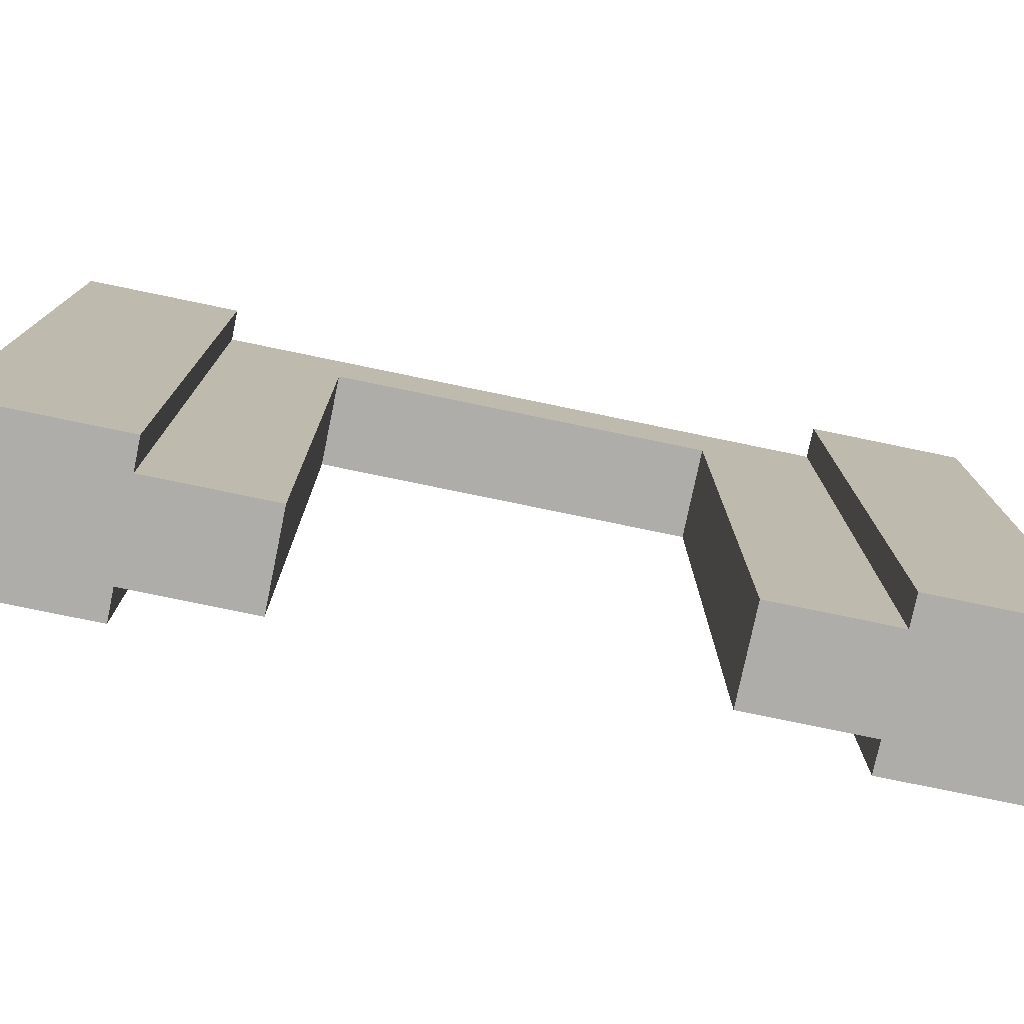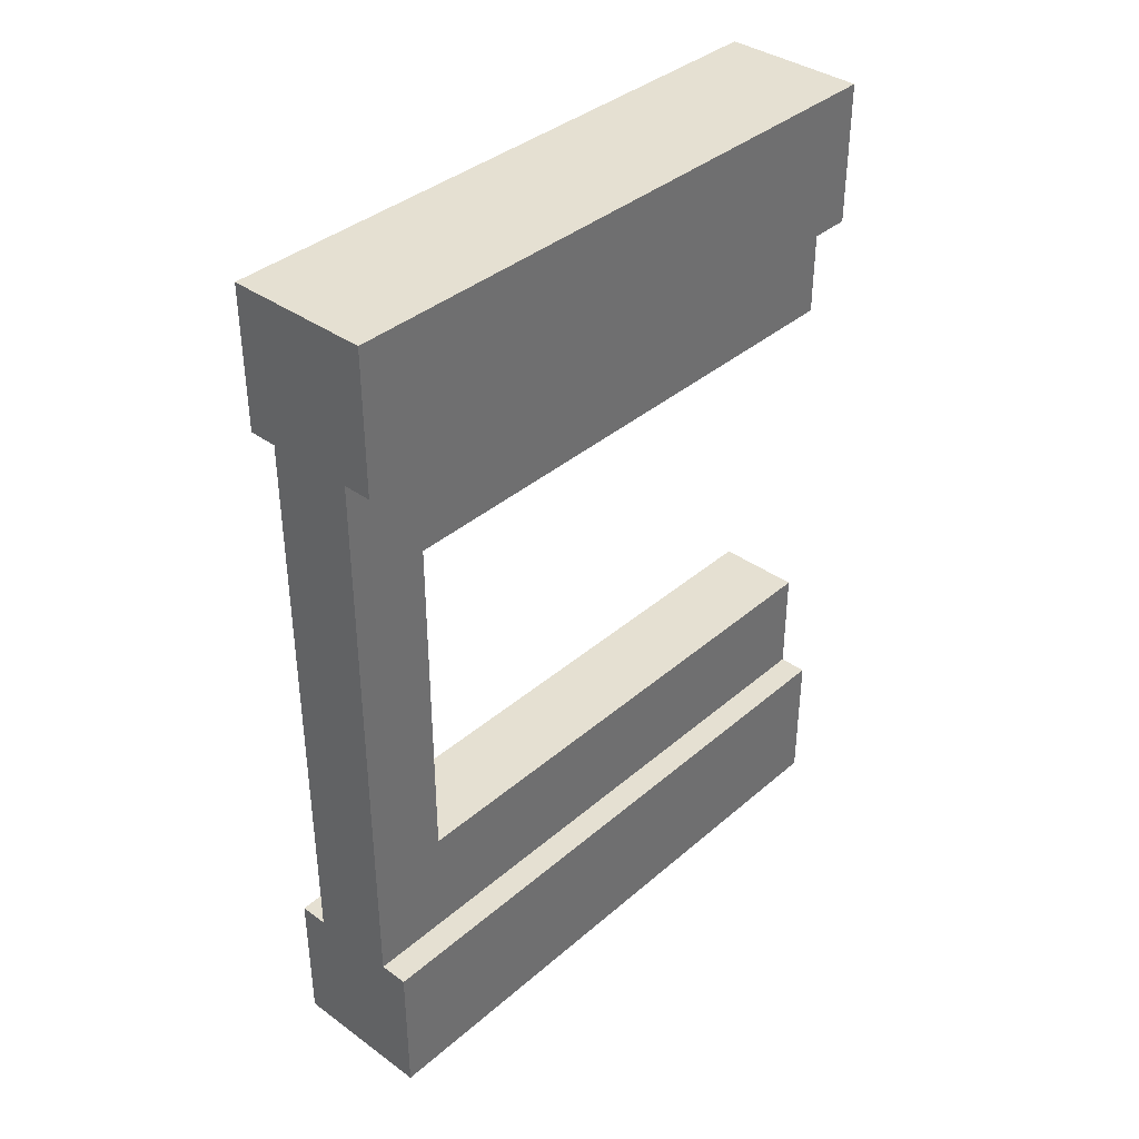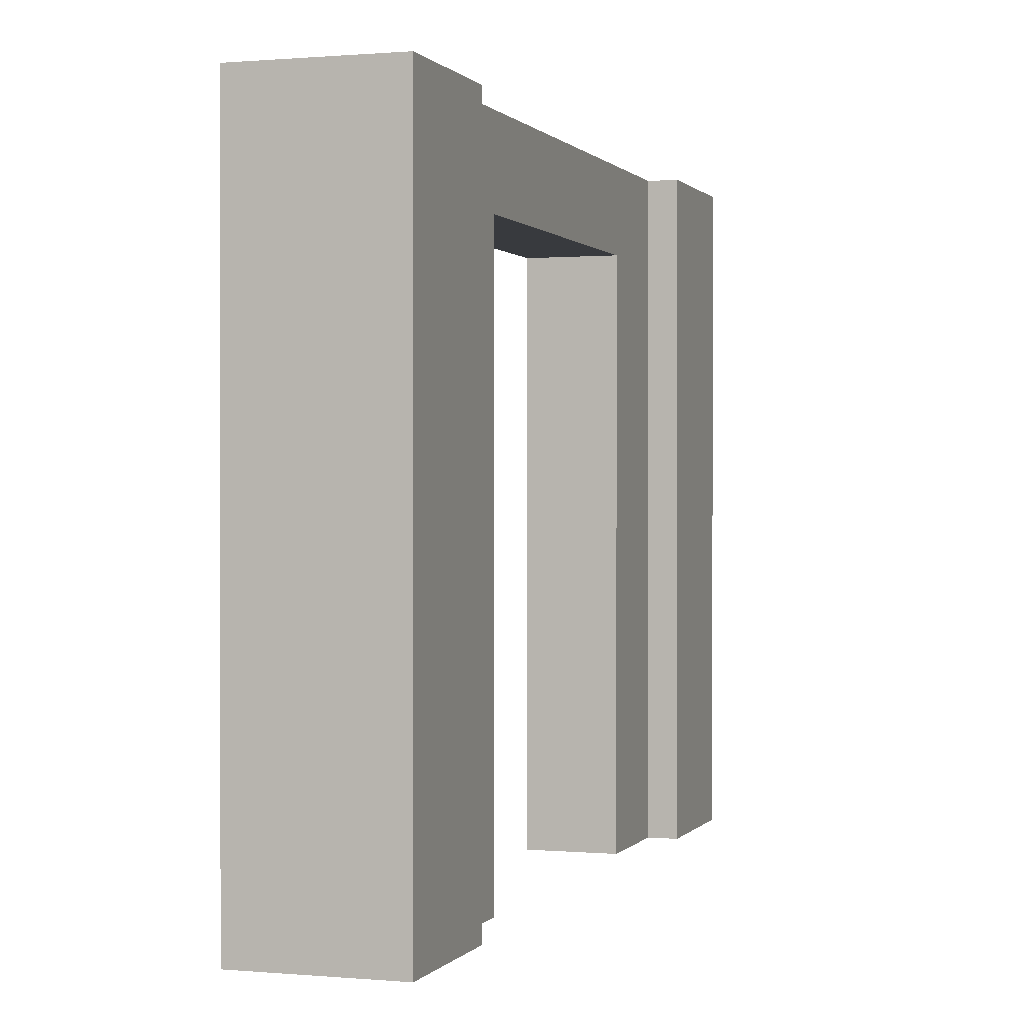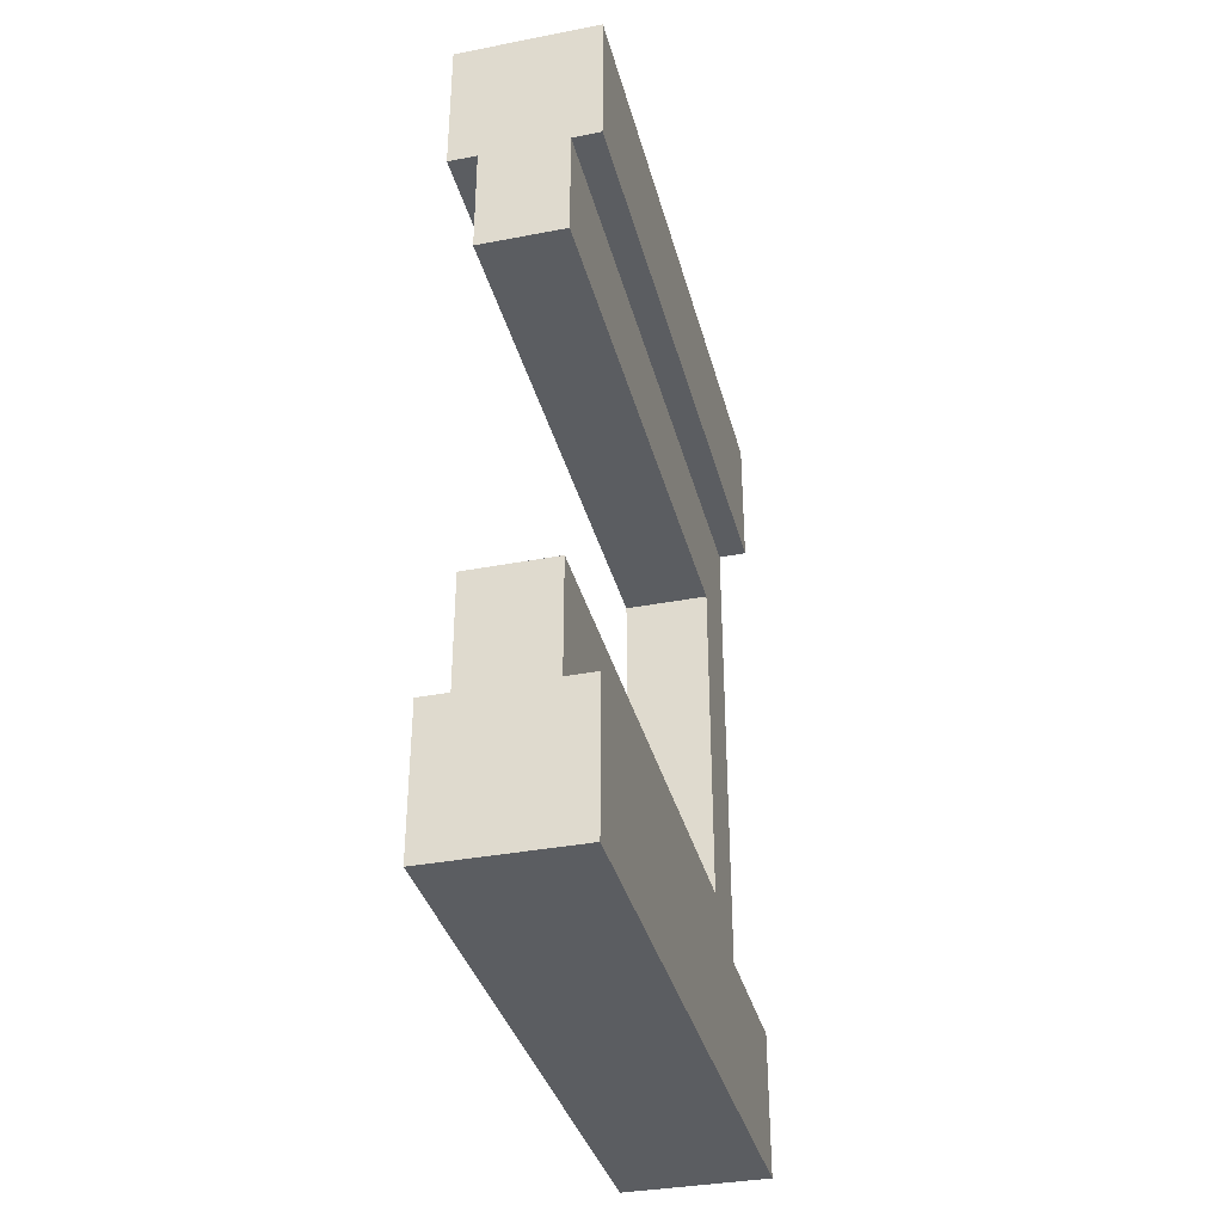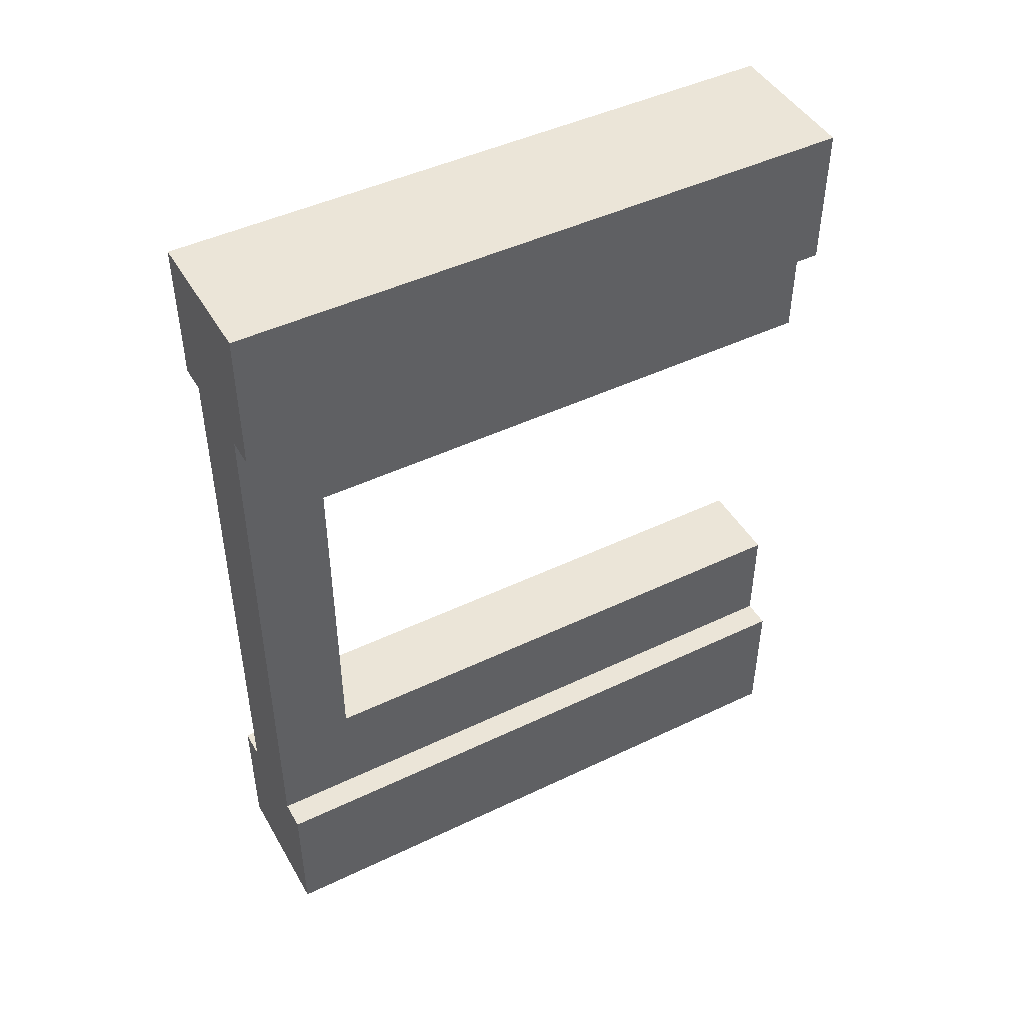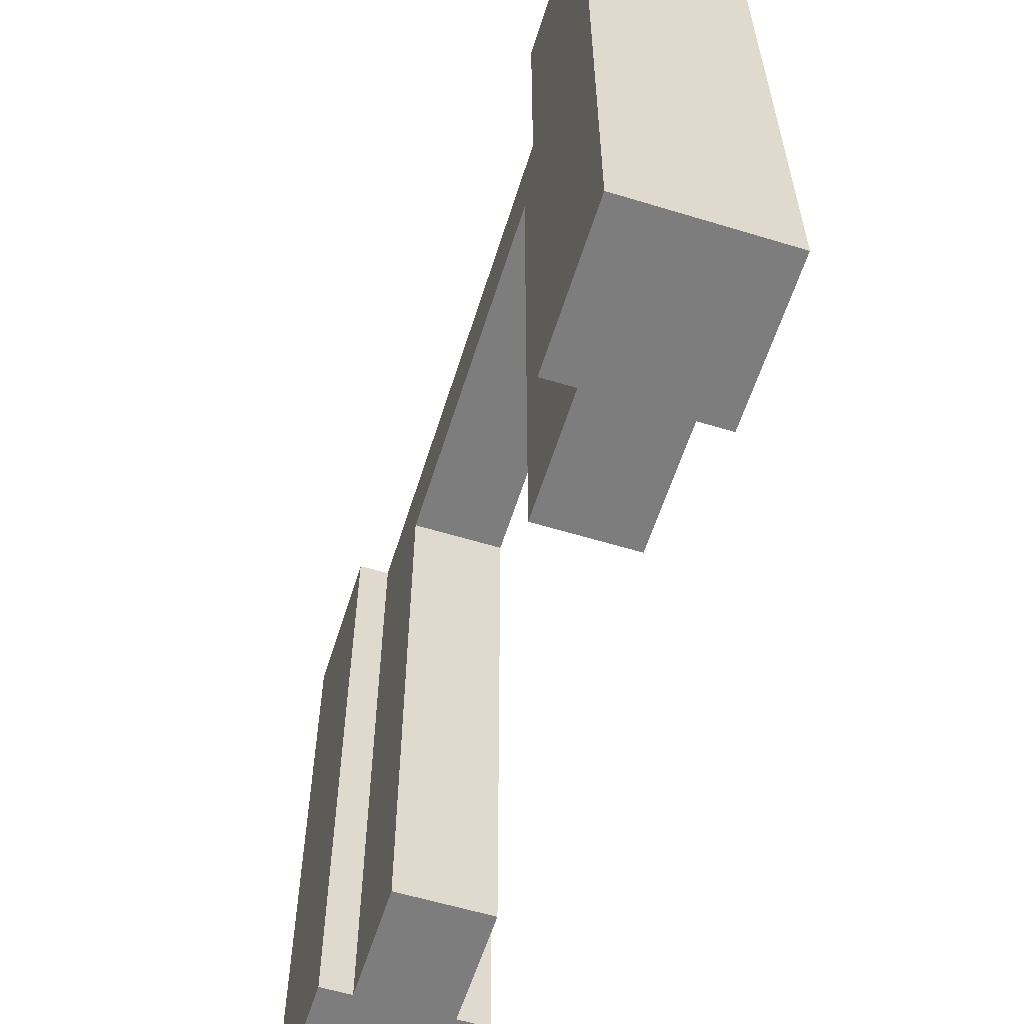
<metadata>
{"format":"obj","ext":"obj","renderer":"f3d","projection":"perspective","resolution":1024,"background":"white","views":[{"elev":-77.2,"azim":-101.7,"up":"+Y"},{"elev":37.6,"azim":-137.5,"up":"+Z"},{"elev":0.5,"azim":-161.7,"up":"+Y"},{"elev":-35.8,"azim":14.2,"up":"+Z"},{"elev":46.0,"azim":-118.7,"up":"+Z"},{"elev":-59.2,"azim":-17.4,"up":"+Y"}]}
</metadata>
<code>
o Mesh1_Wood_Door_Square_Model
v -1 1.1 1.5
v -1 1.1 1
v -1.1 1.1 1
v -1.4 1.1 1
v -1.5 1.1 1
v -1.5 1.1 1.5
v -1 -1.1 1.5
v -1 -1.1 1
v -1.5 -1.1 1
v -1.4 -1.1 1
v -1.1 -1.1 1
v -1.5 -1.1 1.5
v -1.4 -1.1 -1
v -1.4 -1.1 -0.6111
v -1.4 0.8156 -0.6111
v -1.4 0.8156 0.6111
v -1.4 -1.1 0.6111
v -1.4 1.1 -1
v -1.1 -1.1 -1
v -1.1 -1.1 -0.6111
v -1.1 0.8156 0.6111
v -1.1 0.8156 -0.6111
v -1.1 1.1 -1
v -1.1 -1.1 0.6111
v -1 -1.1 -1
v -1 1.1 -1
v -1 1.1 -1.5
v -1 -1.1 -1.5
v -1.5 1.1 -1.5
v -1.5 1.1 -1
v -1.5 -1.1 -1.5
v -1.5 -1.1 -1
f 4 5 6
f 23 26 27
f 11 7 12 10
f 1 2 3
f 10 9 5 4
f 12 9 10
f 11 8 7
f 18 23 27 29
f 12 6 5 9
f 6 12 7 1
f 19 25 26 23
f 28 27 26 25
f 29 31 32 30
f 13 31 28 19
f 29 30 18
f 18 30 32 13
f 28 25 19
f 13 32 31
f 27 28 31 29
f 3 2 8 11
f 3 4 6 1
f 1 7 8 2
f 13 19 20 14
f 19 23 22 20
f 11 24 21 3
f 16 15 22 21
f 10 4 16 17
f 22 23 3 21
f 15 16 4 18
f 14 20 22 15
f 17 16 21 24
f 11 10 17 24
f 13 14 15 18
f 3 23 18 4

</code>
